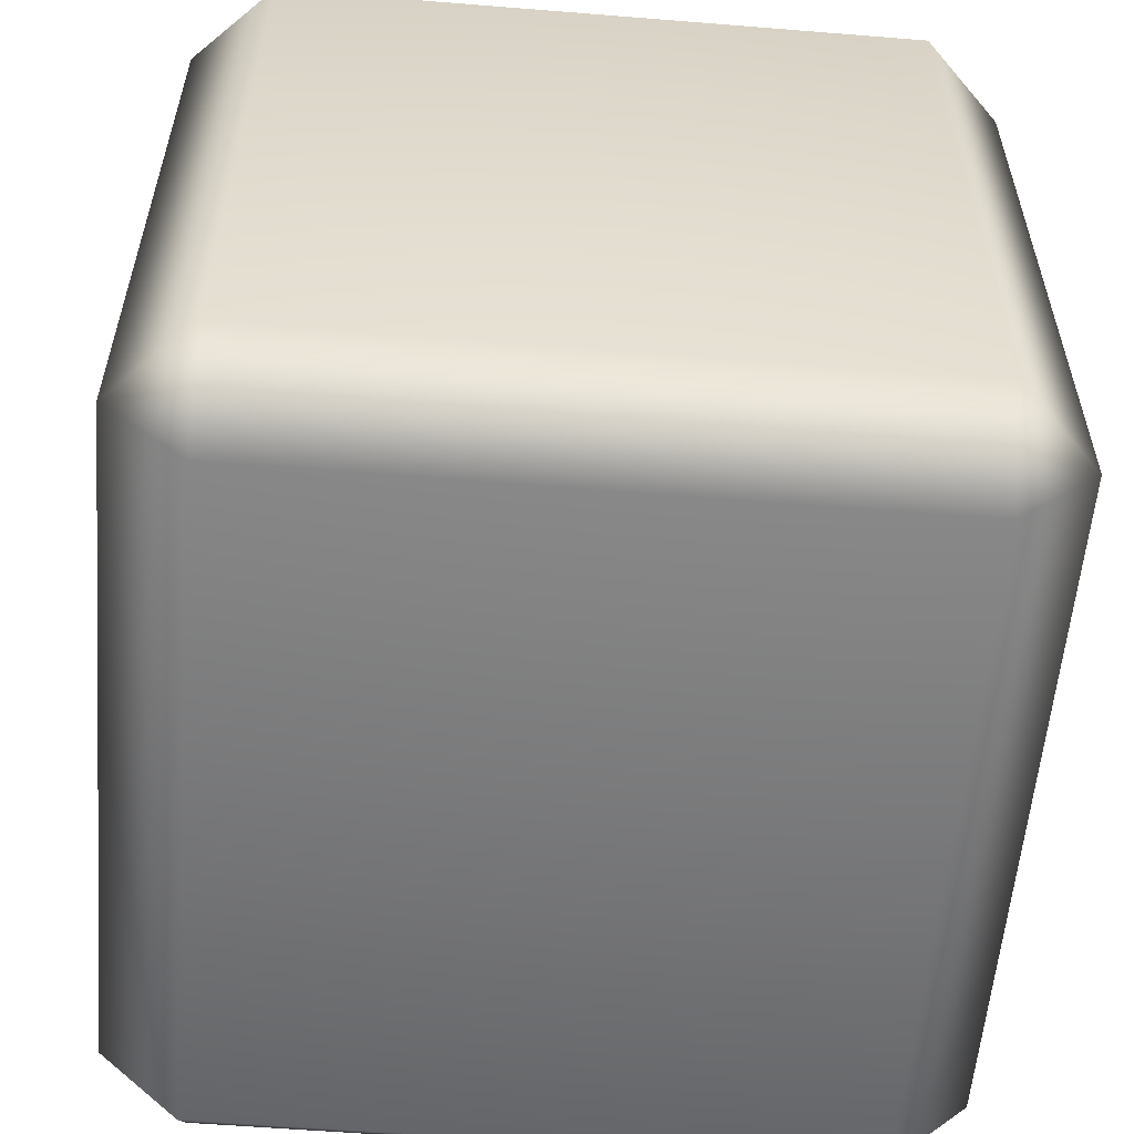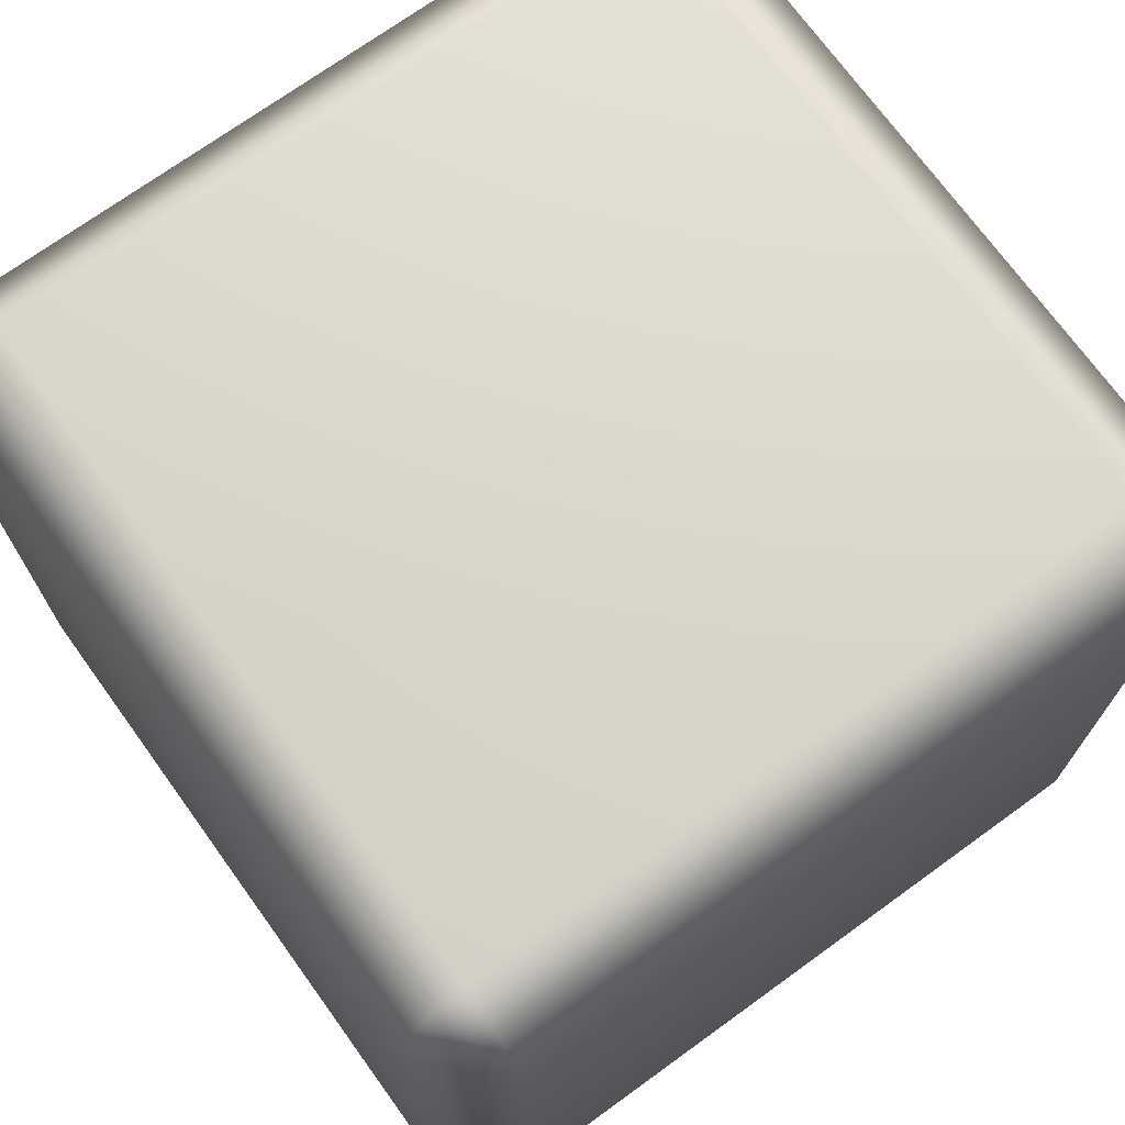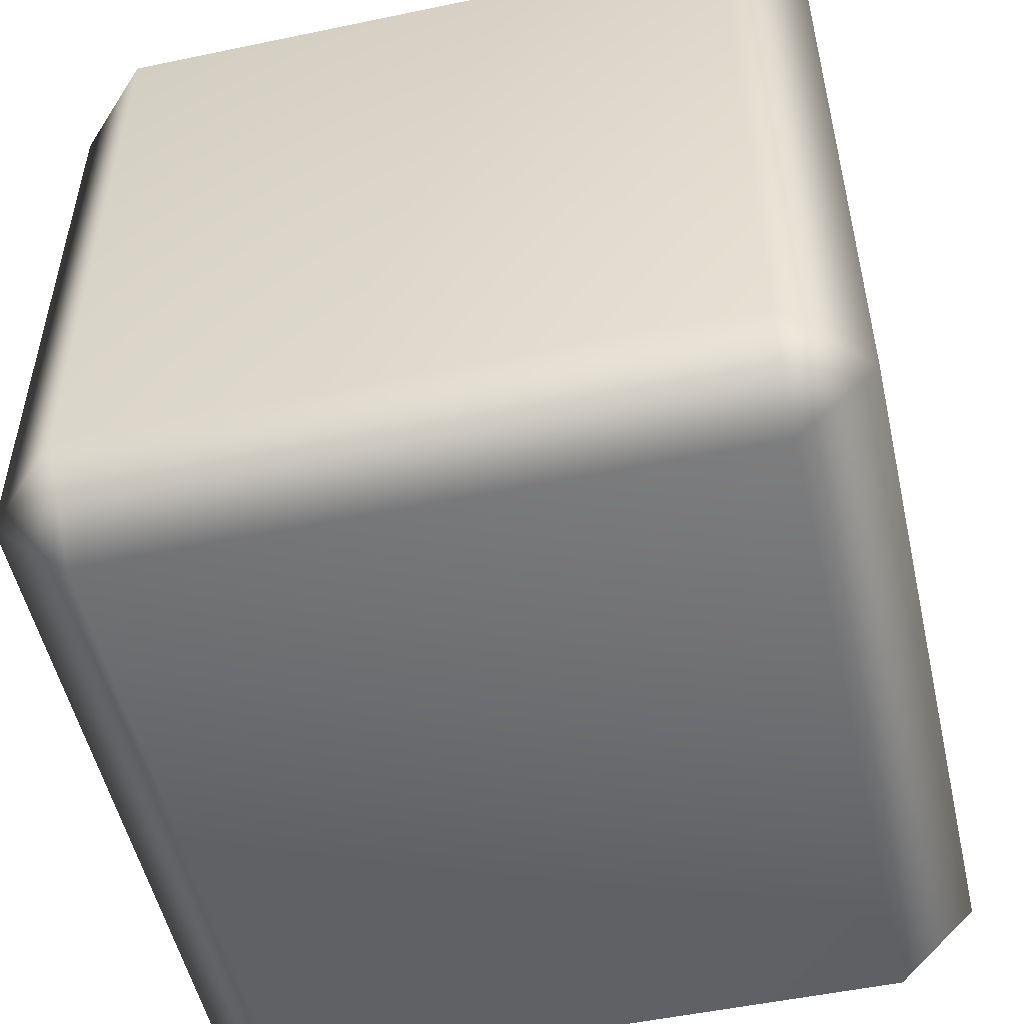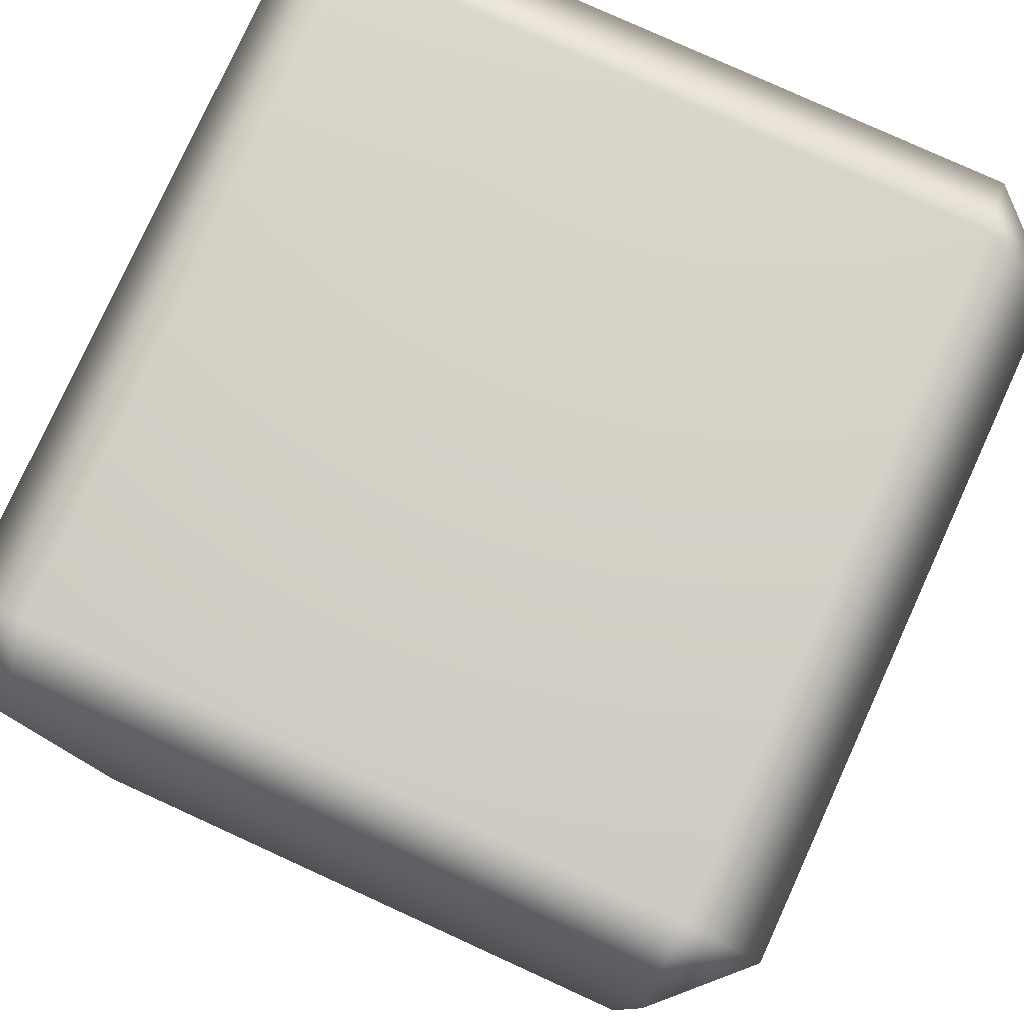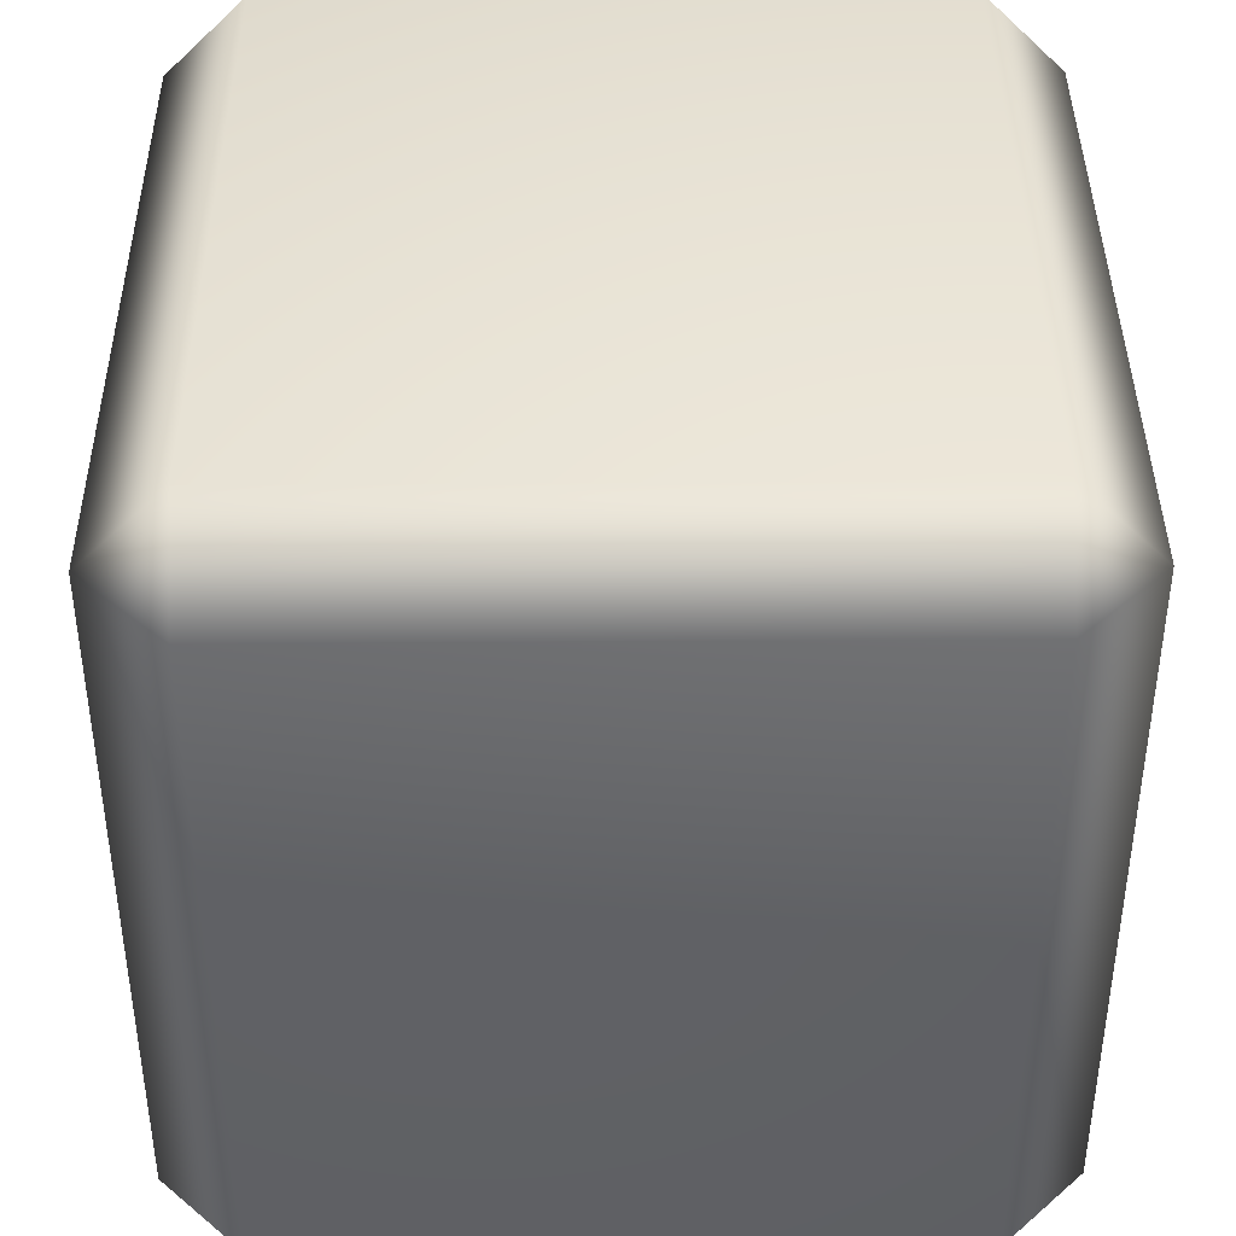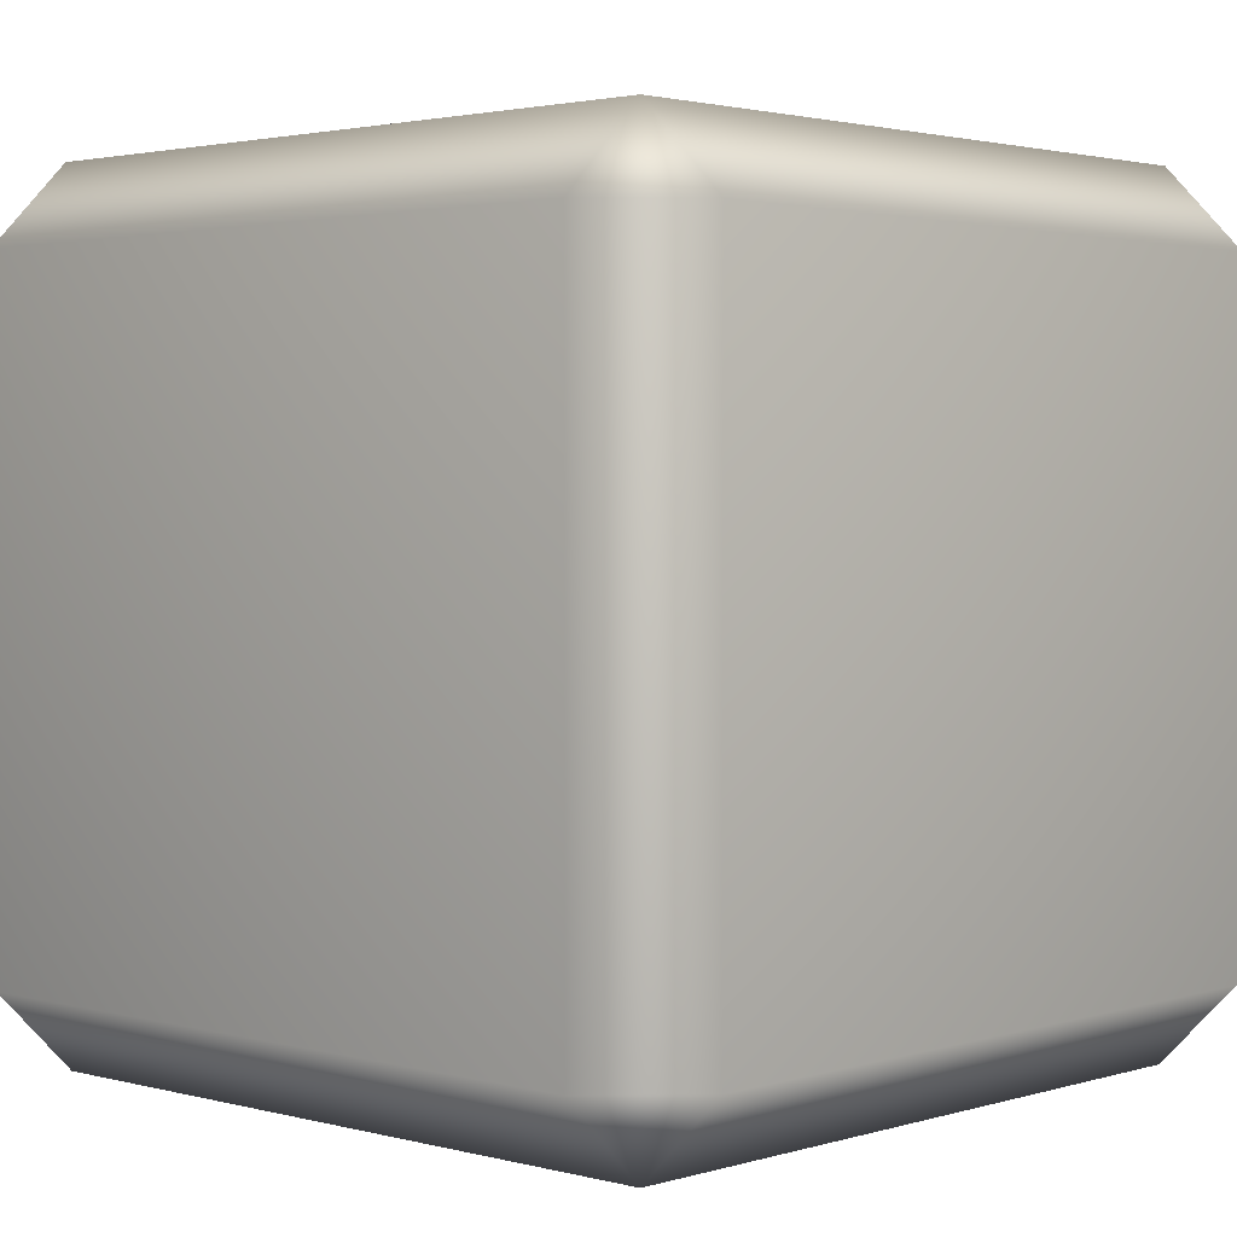
<metadata>
{"format":"obj","ext":"obj","renderer":"f3d","projection":"perspective","resolution":1024,"background":"white","views":[{"elev":-57.3,"azim":-94.8,"up":"+Z"},{"elev":72.1,"azim":144.1,"up":"+Y"},{"elev":-52.3,"azim":-77.3,"up":"+Z"},{"elev":79.1,"azim":114.5,"up":"+Z"},{"elev":40.8,"azim":-90.5,"up":"+Z"},{"elev":2.3,"azim":-136.9,"up":"+Y"}]}
</metadata>
<code>
v -3.256 -2.309 2.639
v -2.639 -2.926 2.639
v -2.639 -2.309 3.256
v 2.639 -2.926 2.639
v 3.256 -2.309 2.639
v 2.639 -2.309 3.256
v -2.639 3.246 2.639
v -3.256 2.629 2.639
v -2.639 2.629 3.256
v 3.256 2.629 2.639
v 2.639 3.246 2.639
v 2.639 2.629 3.256
v -2.639 2.629 -3.256
v -3.256 2.629 -2.639
v -2.639 3.246 -2.639
v 3.256 2.629 -2.639
v 2.639 2.629 -3.256
v 2.639 3.246 -2.639
v -2.639 -2.926 -2.639
v -3.256 -2.309 -2.639
v -2.639 -2.309 -3.256
v 3.256 -2.309 -2.639
v 2.639 -2.926 -2.639
v 2.639 -2.309 -3.256
f 19 23 4 2
f 6 12 9 3
f 8 14 20 1
f 22 16 10 5
f 11 18 15 7
f 17 24 21 13
f 2 1 20 19
f 3 2 4 6
f 1 3 9 8
f 5 4 23 22
f 6 5 10 12
f 8 7 15 14
f 7 9 12 11
f 11 10 16 18
f 14 13 21 20
f 13 15 18 17
f 17 16 22 24
f 19 21 24 23
f 1 2 3
f 4 5 6
f 7 8 9
f 10 11 12
f 13 14 15
f 16 17 18
f 19 20 21
f 22 23 24

</code>
